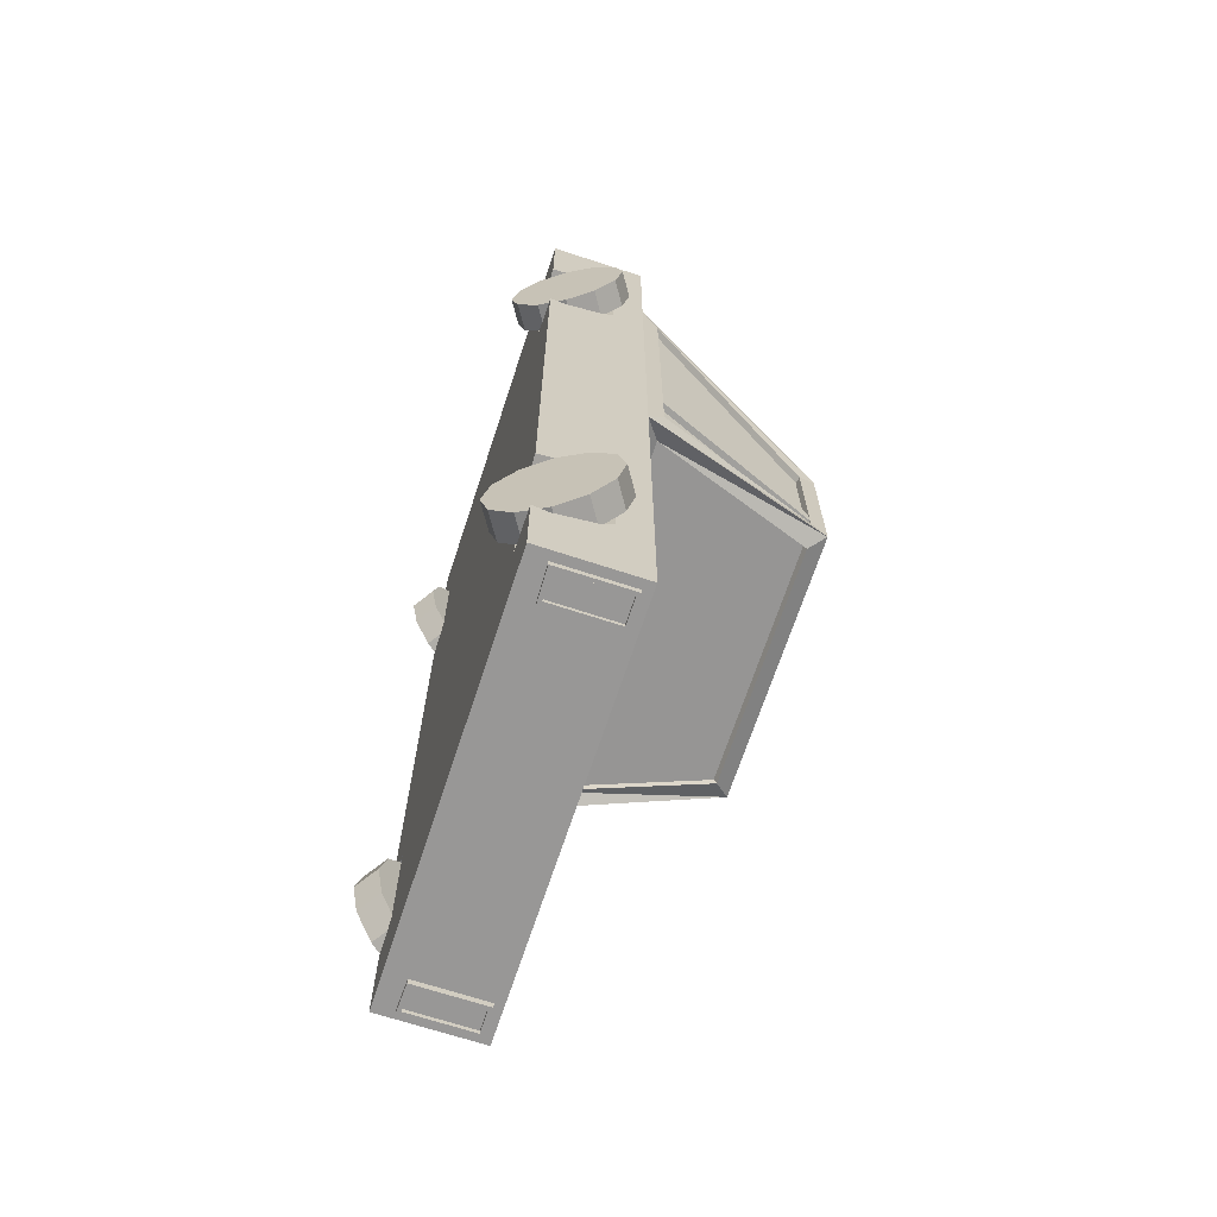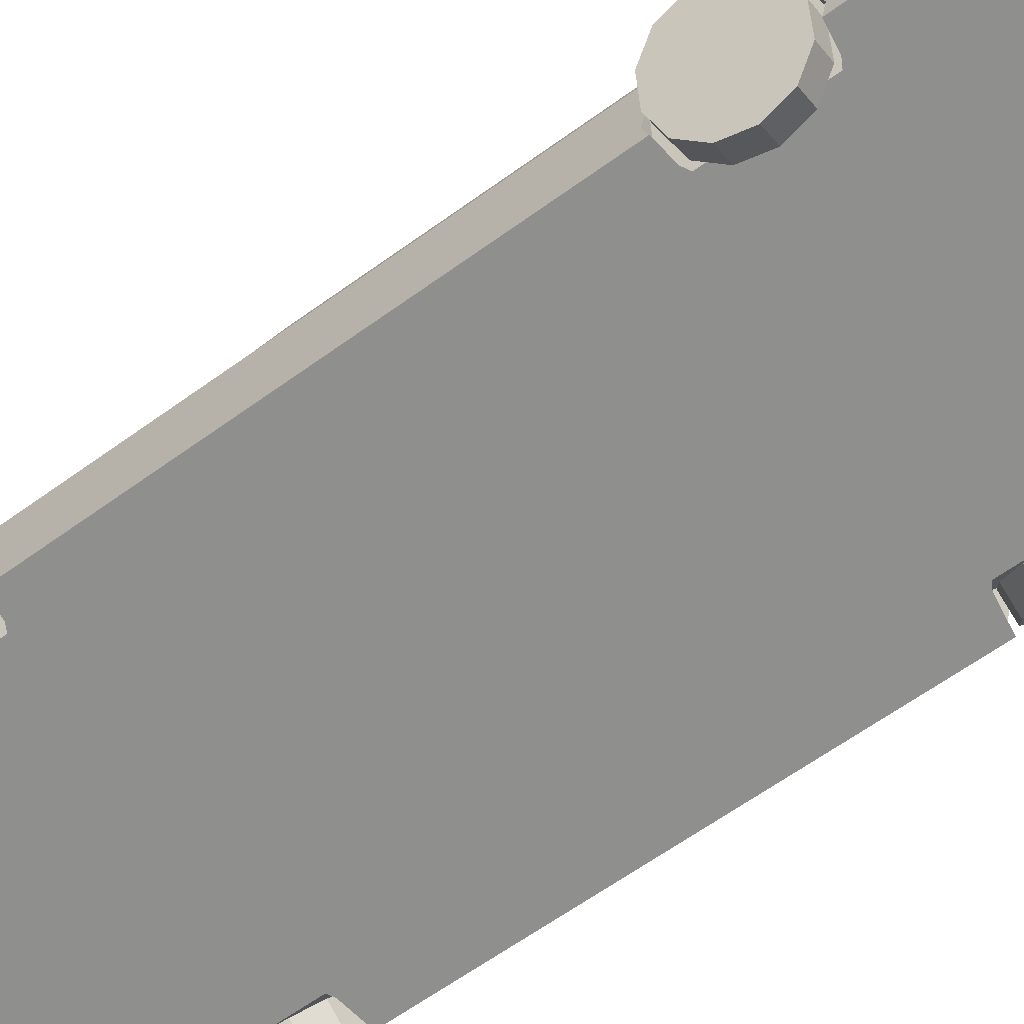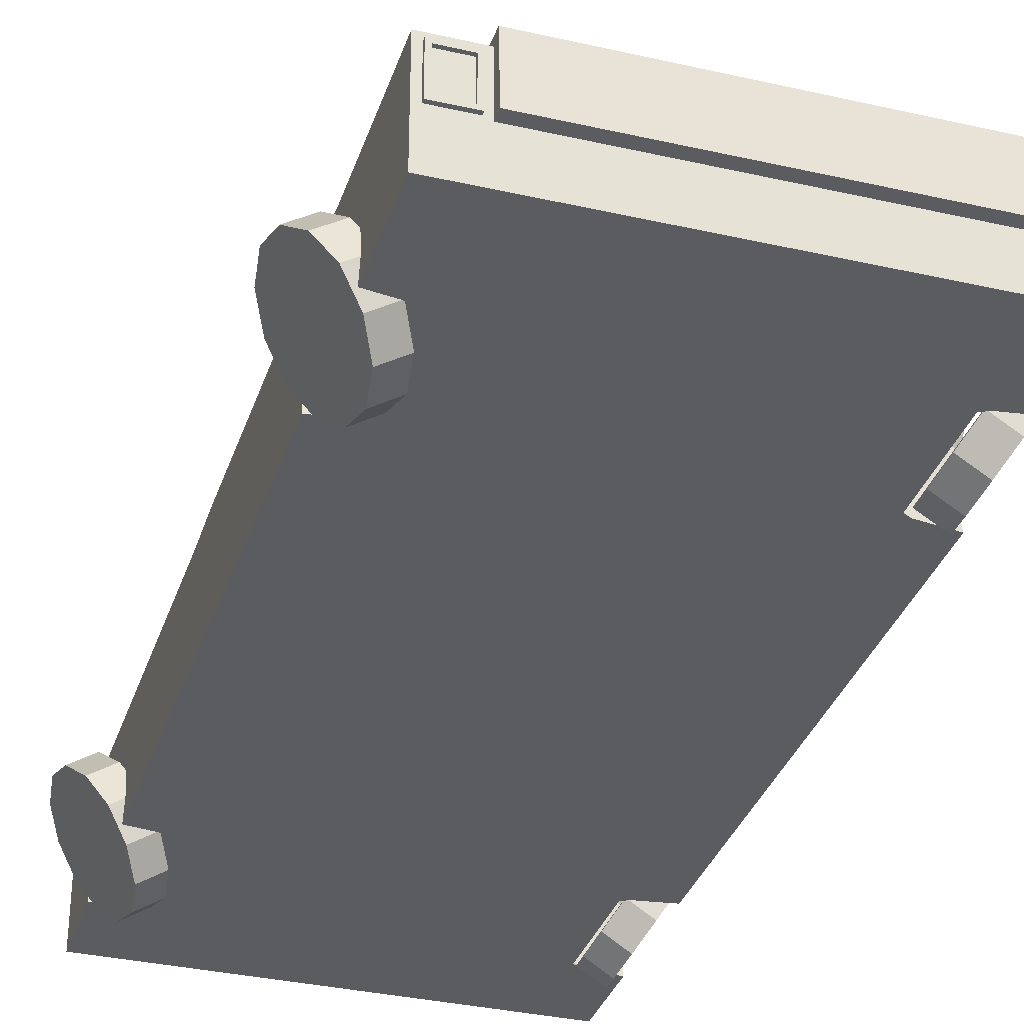
<metadata>
{"format":"obj","ext":"obj","renderer":"f3d","projection":"perspective","resolution":1024,"background":"white","views":[{"elev":-68.3,"azim":71.8,"up":"+Z"},{"elev":-65.1,"azim":-54.2,"up":"+Y"},{"elev":-34.0,"azim":-17.2,"up":"+Y"}]}
</metadata>
<code>
o Pickup_Truck_Cube.002
v -1.651 0.05457 2.736
v -1.454 2.1 0.2491
v -1.99 0.05457 -1.772
v -1.454 2.1 -1.362
v 1.663 0.05457 2.736
v 1.465 2.1 0.2491
v 2.001 0.05457 -1.772
v 1.465 2.1 -1.362
v -2.065 -0.01277 3.902
v 2.077 -0.01277 3.902
v -1.719 -0.4681 3.902
v 1.73 -0.4681 3.902
v 2.144 0.05457 -5.916
v -2.132 0.05457 -5.916
v -2.091 0.2326 1.913
v -1.495 1.922 0.1515
v -1.495 1.922 -1.249
v -2.091 0.2326 -1.335
v -1.908 0.2175 -1.546
v -1.305 1.937 -1.445
v 1.316 1.937 -1.445
v 1.919 0.2175 -1.546
v 2.102 0.2326 -1.335
v 1.507 1.922 -1.249
v 1.507 1.922 0.1515
v 2.102 0.2326 1.913
v 1.923 0.2052 2.152
v 1.314 1.949 0.3526
v -1.302 1.949 0.3526
v -1.911 0.2052 2.152
v -2.021 0.2165 1.913
v -1.426 1.906 0.1515
v -2.021 0.2165 -1.335
v -1.426 1.906 -1.249
v -1.305 1.905 -1.381
v -1.908 0.1852 -1.483
v 1.919 0.1852 -1.483
v 1.316 1.905 -1.381
v 1.437 1.906 -1.249
v 2.033 0.2165 -1.335
v 2.033 0.2165 1.913
v 1.437 1.906 0.1515
v 1.314 1.909 0.2939
v 1.923 0.1648 2.093
v -1.911 0.1648 2.093
v -1.302 1.909 0.2939
v 2.144 0.05457 -1.629
v -2.132 0.05457 -1.629
v 2.144 -0.977 -5.916
v -2.132 -0.977 -5.916
v -2.132 0.05457 2.255
v 2.144 0.05457 2.255
v -2.065 -0.4686 3.902
v 2.077 -0.4686 3.902
v -1.719 -0.01277 3.902
v 1.73 -0.01277 3.902
v -1.651 0.1383 3.986
v 1.663 0.1383 3.986
v -1.651 0.173 2.736
v 1.663 0.173 2.736
v -1.651 -0.496 4.02
v 1.663 -0.496 4.02
v -2.132 -0.977 3.902
v -2.132 0.05457 3.902
v 2.144 0.05457 3.902
v 2.144 -0.977 3.902
v -1.651 -0.496 3.902
v -1.651 0.05457 3.902
v 1.663 0.05457 3.902
v 1.663 -0.496 3.902
v -2.025 -0.4287 3.94
v -2.025 -0.05265 3.94
v 2.037 -0.05265 3.94
v 2.037 -0.4287 3.94
v -1.758 -0.4283 3.94
v -1.758 -0.05265 3.94
v 1.77 -0.05265 3.94
v 1.77 -0.4283 3.94
v -2.065 -0.4686 3.94
v -2.065 -0.01277 3.94
v 2.077 -0.01277 3.94
v 2.077 -0.4686 3.94
v -1.719 -0.4681 3.94
v -1.719 -0.01277 3.94
v 1.73 -0.01277 3.94
v 1.73 -0.4681 3.94
v -2.025 -0.4287 3.905
v -2.025 -0.05265 3.905
v 2.037 -0.05265 3.905
v 2.037 -0.4287 3.905
v -1.758 -0.4283 3.905
v -1.758 -0.05265 3.905
v 1.77 -0.05265 3.905
v 1.77 -0.4283 3.905
v -2.091 0.2326 -0.4991
v -1.495 1.922 -0.9799
v 2.102 0.2326 -0.4991
v 1.507 1.922 -0.9799
v -2.021 0.2165 -0.4991
v -1.426 1.906 -0.9799
v 2.033 0.2165 -0.4991
v 1.437 1.906 -0.9799
v -1.495 1.922 -1.138
v 2.102 0.2326 -0.8371
v -1.426 1.906 -1.138
v 2.033 0.2165 -0.8371
v -2.091 0.2326 -0.8371
v 1.507 1.922 -1.138
v -2.021 0.2165 -0.8371
v 1.437 1.906 -1.138
v -2.084 0.231 -0.8371
v -2.084 0.231 -0.4991
v 1.5 1.921 -1.138
v 1.5 1.921 -0.9799
v 2.096 0.231 -0.4991
v -1.488 1.921 -0.9799
v -1.488 1.921 -1.138
v 2.096 0.231 -0.8371
v 1.72 -0.7653 -5.916
v 1.72 -0.03632 -5.916
v 2.053 -0.03632 -5.916
v 2.053 -0.7776 -5.916
v -1.736 -0.03632 -5.916
v -1.736 -0.7664 -5.916
v -2.041 -0.7757 -5.916
v -2.041 -0.03632 -5.916
v 1.72 -0.03632 -5.985
v 1.72 -0.7653 -5.985
v 2.053 -0.7776 -5.985
v 2.053 -0.03632 -5.985
v -1.736 -0.7664 -5.985
v -1.736 -0.03632 -5.985
v -2.041 -0.03632 -5.985
v -2.041 -0.7757 -5.985
v 1.755 -0.7308 -5.985
v 1.755 -0.07213 -5.985
v 2.017 -0.07213 -5.985
v 2.017 -0.7404 -5.985
v -1.772 -0.07213 -5.985
v -1.772 -0.7316 -5.985
v -2.005 -0.7388 -5.985
v -2.005 -0.07213 -5.985
v 1.755 -0.07213 -5.94
v 1.755 -0.7308 -5.94
v 2.017 -0.7404 -5.94
v 2.017 -0.07213 -5.94
v -1.772 -0.7316 -5.94
v -1.772 -0.07213 -5.94
v -2.005 -0.07213 -5.94
v -2.005 -0.7388 -5.94
v 1.629 0.05457 -5.916
v -1.645 0.05457 -5.916
v 1.629 -0.7027 -5.916
v -1.645 -0.7027 -5.916
v 2.001 -0.7027 -1.772
v -1.99 -0.7027 -1.772
v 1.904 -0.6521 1.52
v 1.718 -0.9438 1.613
v 1.718 -0.9438 2.812
v 1.904 -0.6521 2.905
v 2.09 -0.3603 2.812
v 2.09 -0.3603 1.613
v 2.144 -0.977 2.866
v 2.144 -0.8053 2.905
v 2.144 -0.977 1.559
v 2.144 -0.8053 1.52
v 2.144 -0.3945 2.812
v 2.144 -0.2766 2.713
v 2.144 -0.3945 1.613
v 2.144 -0.2766 1.712
v 1.696 -0.977 1.652
v 1.77 -0.977 2.812
v 1.696 -0.977 2.773
v 1.77 -0.977 1.613
v 1.904 -0.6521 -5.091
v 1.718 -0.9438 -4.998
v 1.718 -0.9438 -3.799
v 1.904 -0.6521 -3.706
v 2.09 -0.3603 -3.799
v 2.09 -0.3603 -4.998
v 2.144 -0.3945 -3.799
v 2.144 -0.2766 -3.898
v 2.144 -0.3945 -4.998
v 2.144 -0.2766 -4.899
v 2.144 -0.977 -3.745
v 2.144 -0.8053 -3.706
v 2.144 -0.8053 -5.091
v 2.144 -0.977 -5.052
v 1.696 -0.977 -3.838
v 1.696 -0.977 -4.959
v 1.77 -0.977 -3.799
v 1.77 -0.977 -4.998
v -1.992 -0.6509 -5.091
v -1.804 -0.9412 -4.998
v -1.804 -0.9412 -3.799
v -1.992 -0.6509 -3.706
v -2.132 -0.977 -5.038
v -1.859 -0.977 -4.998
v -1.78 -0.977 -3.841
v -1.78 -0.977 -4.955
v -2.132 -0.977 -3.759
v -1.859 -0.977 -3.799
v -2.132 -0.4353 -3.775
v -2.132 -0.7418 -5.091
v -2.132 -0.4353 -5.022
v -2.132 -0.7418 -3.706
v -1.992 -0.6509 1.52
v -1.804 -0.9412 1.613
v -1.804 -0.9412 2.812
v -1.992 -0.6509 2.905
v -1.859 -0.977 2.812
v -2.132 -0.977 2.852
v -2.132 -0.977 1.573
v -1.859 -0.977 1.613
v -1.78 -0.977 2.77
v -1.78 -0.977 1.656
v -2.132 -0.7418 1.52
v -2.132 -0.7418 2.905
v -2.132 -0.4353 2.836
v -2.132 -0.4353 1.589
v 1.931 -0.6591 1.594
v 2.173 -0.8134 1.594
v 1.765 -0.9198 1.677
v 2.006 -1.074 1.677
v 1.643 -1.111 1.903
v 1.884 -1.265 1.903
v 1.598 -1.18 2.213
v 1.84 -1.335 2.213
v 1.643 -1.111 2.522
v 1.884 -1.265 2.522
v 1.765 -0.9198 2.749
v 2.006 -1.074 2.749
v 1.931 -0.6591 2.831
v 2.173 -0.8134 2.831
v 2.098 -0.3984 2.749
v 2.339 -0.5527 2.749
v 2.22 -0.2076 2.522
v 2.461 -0.3619 2.522
v 2.264 -0.1377 2.213
v 2.506 -0.2921 2.213
v 2.22 -0.2076 1.903
v 2.461 -0.3619 1.903
v 2.098 -0.3984 1.677
v 2.339 -0.5527 1.677
v 1.931 -0.6591 -5.035
v 2.173 -0.8134 -5.035
v 1.765 -0.9198 -4.952
v 2.006 -1.074 -4.952
v 1.643 -1.111 -4.725
v 1.884 -1.265 -4.725
v 1.598 -1.18 -4.416
v 1.84 -1.335 -4.416
v 1.643 -1.111 -4.107
v 1.884 -1.265 -4.107
v 1.765 -0.9198 -3.88
v 2.006 -1.074 -3.88
v 1.931 -0.6591 -3.797
v 2.173 -0.8134 -3.797
v 2.098 -0.3984 -3.88
v 2.339 -0.5527 -3.88
v 2.22 -0.2076 -4.107
v 2.461 -0.3619 -4.107
v 2.264 -0.1377 -4.416
v 2.506 -0.2921 -4.416
v 2.22 -0.2076 -4.725
v 2.461 -0.3619 -4.725
v 2.098 -0.3984 -4.952
v 2.339 -0.5527 -4.952
v -2.239 -0.8143 1.594
v -1.999 -0.6582 1.594
v -2.071 -1.074 1.677
v -1.83 -0.9176 1.677
v -1.947 -1.264 1.903
v -1.707 -1.108 1.903
v -1.902 -1.333 2.213
v -1.662 -1.177 2.213
v -1.947 -1.264 2.522
v -1.707 -1.108 2.522
v -2.071 -1.074 2.749
v -1.83 -0.9176 2.749
v -2.239 -0.8143 2.831
v -1.999 -0.6582 2.831
v -2.408 -0.5549 2.749
v -2.167 -0.3987 2.749
v -2.531 -0.365 2.522
v -2.291 -0.2088 2.522
v -2.576 -0.2954 2.213
v -2.336 -0.1393 2.213
v -2.531 -0.365 1.903
v -2.291 -0.2088 1.903
v -2.408 -0.5549 1.677
v -2.167 -0.3987 1.677
v -2.239 -0.8143 -5.035
v -1.999 -0.6582 -5.035
v -2.071 -1.074 -4.952
v -1.83 -0.9176 -4.952
v -1.947 -1.264 -4.725
v -1.707 -1.108 -4.725
v -1.902 -1.333 -4.416
v -1.662 -1.177 -4.416
v -1.947 -1.264 -4.107
v -1.707 -1.108 -4.107
v -2.071 -1.074 -3.88
v -1.83 -0.9176 -3.88
v -2.239 -0.8143 -3.797
v -1.999 -0.6582 -3.797
v -2.408 -0.5549 -3.88
v -2.167 -0.3987 -3.88
v -2.531 -0.365 -4.107
v -2.291 -0.2088 -4.107
v -2.576 -0.2954 -4.416
v -2.336 -0.1393 -4.416
v -2.531 -0.365 -4.725
v -2.291 -0.2088 -4.725
v -2.408 -0.5549 -4.952
v -2.167 -0.3987 -4.952
f 19 35 36
f 16 31 15
f 29 45 46
f 25 41 42
f 2 8 4
f 70 61 67
f 69 62 70
f 2 15 51
f 48 17 4
f 4 19 48
f 8 20 4
f 8 22 21
f 48 22 47
f 47 24 23
f 6 25 98
f 6 26 25
f 6 27 52
f 2 28 6
f 2 30 29
f 51 27 30
f 105 33 109
f 35 37 36
f 101 42 41
f 43 45 44
f 95 31 99
f 24 40 23
f 19 37 22
f 28 44 27
f 103 34 105
f 23 106 104
f 21 35 20
f 27 45 30
f 17 33 34
f 25 102 98
f 22 38 21
f 28 46 43
f 3 47 7
f 3 14 48
f 7 13 151
f 5 52 51
f 54 86 12
f 9 84 55
f 57 62 58
f 59 58 60
f 68 59 1
f 68 61 57
f 1 60 5
f 69 60 58
f 66 70 67
f 55 64 9
f 10 69 56
f 55 83 11
f 53 80 9
f 56 81 10
f 11 79 53
f 12 85 56
f 10 82 54
f 71 80 79
f 74 81 73
f 76 83 84
f 77 86 78
f 74 86 82
f 71 83 75
f 76 80 72
f 73 85 77
f 72 92 76
f 73 90 74
f 91 88 87
f 94 89 93
f 74 94 78
f 76 91 75
f 71 88 72
f 77 89 73
f 75 87 71
f 78 93 77
f 98 110 108
f 97 41 26
f 96 32 16
f 95 109 107
f 105 116 100
f 32 99 31
f 95 107 48
f 169 166 47
f 66 63 173
f 4 103 96
f 97 47 104
f 40 110 106
f 107 33 18
f 24 110 39
f 104 101 97
f 103 100 96
f 110 114 113
f 48 203 206
f 118 114 115
f 116 111 112
f 101 114 102
f 106 113 118
f 106 115 101
f 99 111 109
f 109 117 105
f 99 116 112
f 151 121 120
f 124 152 119
f 14 123 126
f 126 132 133
f 126 134 125
f 122 130 121
f 119 129 122
f 125 131 124
f 124 132 123
f 121 127 120
f 120 128 119
f 128 136 135
f 127 137 136
f 130 138 137
f 128 138 129
f 131 139 132
f 131 141 140
f 133 141 134
f 132 142 133
f 136 144 135
f 137 143 136
f 144 146 145
f 147 149 148
f 142 150 141
f 139 149 142
f 138 146 137
f 135 145 138
f 141 147 140
f 140 148 139
f 156 153 154
f 151 155 7
f 3 154 152
f 7 156 3
f 151 154 153
f 157 158 174
f 158 171 174
f 172 173 159
f 164 163 172
f 160 167 164
f 167 161 168
f 162 169 170
f 157 169 162
f 171 157 170
f 175 176 192
f 176 190 192
f 191 189 177
f 186 185 191
f 178 181 186
f 181 179 182
f 180 183 184
f 175 183 180
f 190 175 184
f 204 197 198
f 200 194 198
f 202 195 199
f 196 202 206
f 203 196 206
f 200 199 205
f 204 193 205
f 214 207 217
f 216 208 214
f 211 209 215
f 210 209 211
f 219 210 218
f 216 215 220
f 217 207 220
f 221 224 223
f 224 225 223
f 226 227 225
f 227 230 229
f 230 231 229
f 232 233 231
f 233 236 235
f 236 237 235
f 238 239 237
f 240 241 239
f 242 238 234
f 242 243 241
f 243 222 221
f 239 243 227
f 245 248 247
f 248 249 247
f 249 252 251
f 252 253 251
f 254 255 253
f 256 257 255
f 258 259 257
f 260 261 259
f 262 263 261
f 264 265 263
f 246 266 258
f 265 268 267
f 267 246 245
f 263 267 251
f 269 272 271
f 271 274 273
f 274 275 273
f 276 277 275
f 278 279 277
f 280 281 279
f 282 283 281
f 284 285 283
f 286 287 285
f 287 290 289
f 290 282 274
f 290 291 289
f 291 270 269
f 275 283 291
f 294 295 293
f 296 297 295
f 297 300 299
f 300 301 299
f 301 304 303
f 304 305 303
f 306 307 305
f 307 310 309
f 310 311 309
f 312 313 311
f 302 298 314
f 314 315 313
f 316 293 315
f 299 307 315
f 19 20 35
f 16 32 31
f 29 30 45
f 25 26 41
f 2 6 8
f 70 62 61
f 69 58 62
f 2 16 15
f 48 18 17
f 4 20 19
f 8 21 20
f 8 47 22
f 48 19 22
f 47 8 24
f 98 108 8
f 108 24 8
f 98 8 6
f 6 52 26
f 6 28 27
f 2 29 28
f 2 51 30
f 51 52 27
f 105 34 33
f 35 38 37
f 101 102 42
f 43 46 45
f 95 15 31
f 24 39 40
f 19 36 37
f 28 43 44
f 103 17 34
f 23 40 106
f 21 38 35
f 27 44 45
f 17 18 33
f 25 42 102
f 22 37 38
f 28 29 46
f 3 48 47
f 3 152 14
f 7 47 13
f 64 68 1
f 5 69 65
f 51 64 1
f 5 65 52
f 51 1 5
f 54 82 86
f 9 80 84
f 57 61 62
f 59 57 58
f 68 57 59
f 68 67 61
f 1 59 60
f 69 5 60
f 67 68 55
f 67 55 11
f 56 69 70
f 67 11 63
f 11 53 63
f 12 56 70
f 54 12 66
f 12 70 66
f 65 10 54
f 9 64 53
f 64 63 53
f 66 65 54
f 63 66 67
f 55 68 64
f 10 65 69
f 55 84 83
f 53 79 80
f 56 85 81
f 11 83 79
f 12 86 85
f 10 81 82
f 71 72 80
f 74 82 81
f 76 75 83
f 77 85 86
f 74 78 86
f 71 79 83
f 76 84 80
f 73 81 85
f 72 88 92
f 73 89 90
f 91 92 88
f 94 90 89
f 74 90 94
f 76 92 91
f 71 87 88
f 77 93 89
f 75 91 87
f 78 94 93
f 98 102 110
f 97 101 41
f 96 100 32
f 95 99 109
f 105 117 116
f 32 100 99
f 107 18 48
f 48 51 95
f 51 15 95
f 188 49 187
f 49 13 183
f 187 49 183
f 47 52 170
f 52 65 168
f 47 170 169
f 13 47 182
f 182 47 181
f 184 183 13
f 182 184 13
f 65 66 164
f 66 163 164
f 170 52 168
f 181 47 186
f 65 164 167
f 65 167 168
f 186 47 185
f 165 185 47
f 166 165 47
f 197 50 198
f 50 49 190
f 198 50 200
f 49 188 192
f 49 192 190
f 200 50 190
f 199 200 189
f 200 190 189
f 213 201 202
f 202 199 216
f 199 189 171
f 171 189 174
f 191 185 165
f 189 191 174
f 214 213 202
f 216 214 202
f 191 165 174
f 199 171 216
f 215 216 171
f 215 171 173
f 63 212 211
f 211 215 63
f 215 173 63
f 172 163 66
f 173 172 66
f 16 2 96
f 2 4 96
f 4 17 103
f 97 26 52
f 52 47 97
f 47 23 104
f 40 39 110
f 107 109 33
f 24 108 110
f 104 106 101
f 103 105 100
f 110 102 114
f 218 212 63
f 63 64 218
f 64 51 219
f 51 48 220
f 48 14 203
f 51 220 219
f 219 218 64
f 14 50 205
f 50 197 204
f 50 204 205
f 220 48 217
f 217 48 213
f 14 205 203
f 201 213 48
f 206 201 48
f 118 113 114
f 116 117 111
f 101 115 114
f 106 110 113
f 106 118 115
f 99 112 111
f 109 111 117
f 99 100 116
f 151 13 121
f 122 121 13
f 50 14 125
f 14 126 125
f 122 13 49
f 151 120 119
f 119 122 49
f 49 50 119
f 50 125 124
f 124 123 152
f 50 124 119
f 152 151 119
f 14 152 123
f 126 123 132
f 126 133 134
f 122 129 130
f 119 128 129
f 125 134 131
f 124 131 132
f 121 130 127
f 120 127 128
f 128 127 136
f 127 130 137
f 130 129 138
f 128 135 138
f 131 140 139
f 131 134 141
f 133 142 141
f 132 139 142
f 136 143 144
f 137 146 143
f 144 143 146
f 147 150 149
f 142 149 150
f 139 148 149
f 138 145 146
f 135 144 145
f 141 150 147
f 140 147 148
f 156 155 153
f 151 153 155
f 3 156 154
f 7 155 156
f 151 152 154
f 174 165 166
f 166 157 174
f 172 159 160
f 160 164 172
f 160 161 167
f 157 166 169
f 171 158 157
f 157 162 170
f 170 168 173
f 168 161 160
f 173 160 159
f 168 160 173
f 173 171 170
f 192 188 187
f 187 175 192
f 191 177 178
f 178 186 191
f 178 179 181
f 175 187 183
f 190 176 175
f 175 180 184
f 184 182 189
f 182 179 178
f 189 178 177
f 182 178 189
f 189 190 184
f 194 193 198
f 193 204 198
f 195 202 196
f 202 201 206
f 199 195 196
f 196 203 199
f 203 205 199
f 205 193 200
f 193 194 200
f 217 213 214
f 214 208 207
f 212 218 211
f 218 210 211
f 215 209 210
f 210 219 215
f 219 220 215
f 220 207 216
f 207 208 216
f 221 222 224
f 224 226 225
f 226 228 227
f 227 228 230
f 230 232 231
f 232 234 233
f 233 234 236
f 236 238 237
f 238 240 239
f 240 242 241
f 226 224 222
f 222 244 242
f 242 240 238
f 238 236 234
f 234 232 230
f 230 228 234
f 228 226 234
f 226 222 234
f 222 242 234
f 242 244 243
f 243 244 222
f 243 221 227
f 221 223 227
f 223 225 227
f 227 229 231
f 231 233 227
f 233 235 227
f 235 237 239
f 239 241 243
f 235 239 227
f 245 246 248
f 248 250 249
f 249 250 252
f 252 254 253
f 254 256 255
f 256 258 257
f 258 260 259
f 260 262 261
f 262 264 263
f 264 266 265
f 250 248 246
f 246 268 266
f 266 264 258
f 264 262 258
f 262 260 258
f 258 256 254
f 254 252 258
f 252 250 258
f 250 246 258
f 265 266 268
f 267 268 246
f 267 245 251
f 245 247 251
f 247 249 251
f 251 253 255
f 255 257 251
f 257 259 251
f 259 261 263
f 263 265 267
f 259 263 251
f 269 270 272
f 271 272 274
f 274 276 275
f 276 278 277
f 278 280 279
f 280 282 281
f 282 284 283
f 284 286 285
f 286 288 287
f 287 288 290
f 274 272 270
f 270 292 290
f 290 288 286
f 286 284 282
f 282 280 278
f 278 276 282
f 276 274 282
f 274 270 290
f 290 286 282
f 290 292 291
f 291 292 270
f 291 269 275
f 269 271 275
f 271 273 275
f 275 277 279
f 279 281 275
f 281 283 275
f 283 285 287
f 287 289 291
f 283 287 291
f 294 296 295
f 296 298 297
f 297 298 300
f 300 302 301
f 301 302 304
f 304 306 305
f 306 308 307
f 307 308 310
f 310 312 311
f 312 314 313
f 298 296 294
f 294 316 314
f 314 312 310
f 310 308 306
f 306 304 302
f 302 300 298
f 298 294 314
f 314 310 306
f 306 302 314
f 314 316 315
f 316 294 293
f 315 293 299
f 293 295 299
f 295 297 299
f 299 301 303
f 303 305 299
f 305 307 299
f 307 309 311
f 311 313 315
f 307 311 315

</code>
